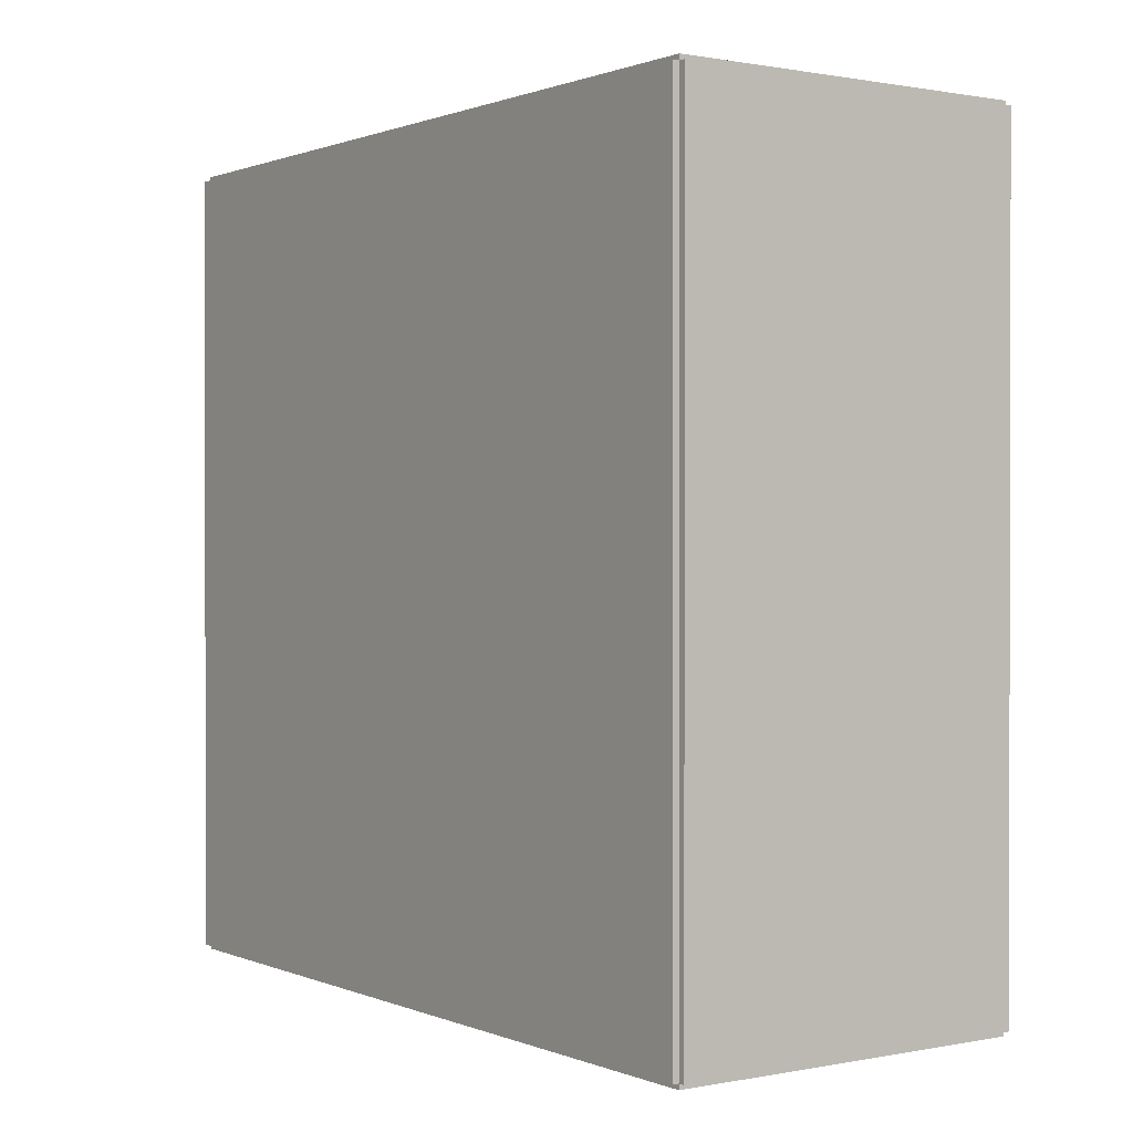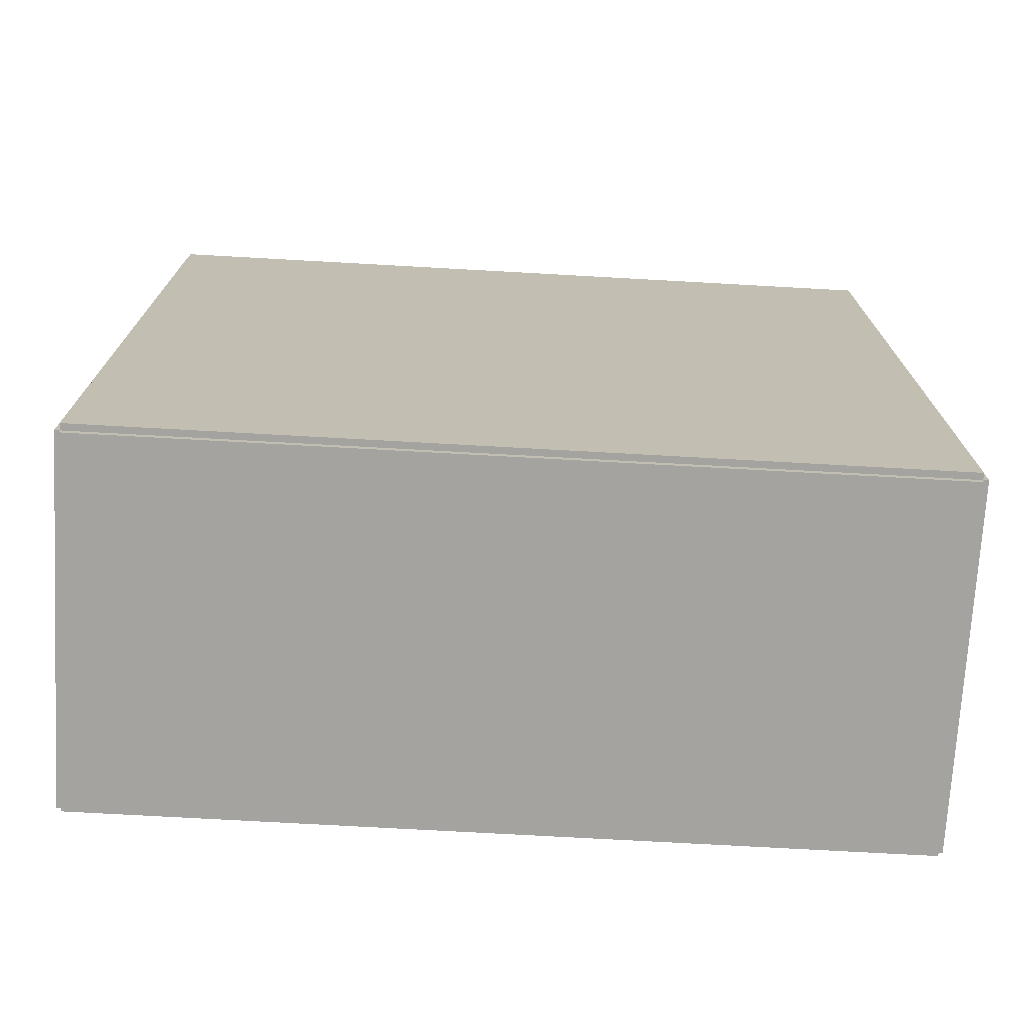
<metadata>
{"format":"obj","ext":"obj","renderer":"f3d","projection":"perspective","resolution":1024,"background":"white","views":[{"elev":0.7,"azim":-35.2,"up":"+Y"},{"elev":-72.9,"azim":-93.2,"up":"+Z"}]}
</metadata>
<code>
v -0.08333 -0.1871 -0.003068
v -0.08333 -0.1871 0.003068
v -0.08333 0.1871 -0.003068
v -0.08333 0.1871 0.003068
v 0.08333 -0.1871 -0.003068
v 0.08333 -0.1871 0.003068
v 0.08333 0.1871 -0.003068
v 0.08333 0.1871 0.003068
v -0.08027 -0.1871 0
v -0.0864 -0.1871 0
v -0.08027 0.1871 0
v -0.0864 0.1871 0
v -0.08027 -0.1871 0.375
v -0.0864 -0.1871 0.375
v -0.08027 0.1871 0.375
v -0.0864 0.1871 0.375
v -0.08333 -0.1871 0.1844
v -0.08333 -0.1871 0.1906
v -0.08333 0.1871 0.1844
v -0.08333 0.1871 0.1906
v 0.08333 -0.1871 0.1844
v 0.08333 -0.1871 0.1906
v 0.08333 0.1871 0.1844
v 0.08333 0.1871 0.1906
v -0.08333 0.1847 0.375
v -0.08333 0.1896 0.375
v -0.08333 0.1847 0
v -0.08333 0.1896 0
v 0.08333 0.1847 0.375
v 0.08333 0.1896 0.375
v 0.08333 0.1847 0
v 0.08333 0.1896 0
v -0.08333 -0.1847 0
v -0.08333 -0.1896 0
v -0.08333 -0.1847 0.375
v -0.08333 -0.1896 0.375
v 0.08333 -0.1847 0
v 0.08333 -0.1896 0
v 0.08333 -0.1847 0.375
v 0.08333 -0.1896 0.375
v -0.08333 -0.1871 0.3719
v -0.08333 -0.1871 0.3781
v -0.08333 0.1871 0.3719
v -0.08333 0.1871 0.3781
v 0.08333 -0.1871 0.3719
v 0.08333 -0.1871 0.3781
v 0.08333 0.1871 0.3719
v 0.08333 0.1871 0.3781
v 0.01489 0.1318 0.006137
v 0.04595 0.1318 0.006137
v 0.04595 0.1318 0.06846
v 0.01489 0.1318 0.06846
v 0.04536 0.1378 0.006137
v 0.04536 0.1378 0.06846
v 0.04359 0.1437 0.006137
v 0.04359 0.1437 0.06846
v 0.04072 0.149 0.006137
v 0.04072 0.149 0.06846
v 0.03686 0.1537 0.006137
v 0.03686 0.1537 0.06846
v 0.03215 0.1576 0.006137
v 0.03215 0.1576 0.06846
v 0.02678 0.1605 0.006137
v 0.02678 0.1605 0.06846
v 0.02095 0.1622 0.006137
v 0.02095 0.1622 0.06846
v 0.01489 0.1628 0.006137
v 0.01489 0.1628 0.06846
v 0.008825 0.1622 0.006137
v 0.008825 0.1622 0.06846
v 0.002997 0.1605 0.006137
v 0.002997 0.1605 0.06846
v -0.002374 0.1576 0.006137
v -0.002374 0.1576 0.06846
v -0.007082 0.1537 0.006137
v -0.007082 0.1537 0.06846
v -0.01095 0.149 0.006137
v -0.01095 0.149 0.06846
v -0.01382 0.1437 0.006137
v -0.01382 0.1437 0.06846
v -0.01558 0.1378 0.006137
v -0.01558 0.1378 0.06846
v -0.01618 0.1318 0.006137
v -0.01618 0.1318 0.06846
v -0.01558 0.1257 0.006137
v -0.01558 0.1257 0.06846
v -0.01382 0.1199 0.006137
v -0.01382 0.1199 0.06846
v -0.01095 0.1145 0.006137
v -0.01095 0.1145 0.06846
v -0.007082 0.1098 0.006137
v -0.007082 0.1098 0.06846
v -0.002374 0.1059 0.006137
v -0.002374 0.1059 0.06846
v 0.002997 0.1031 0.006137
v 0.002997 0.1031 0.06846
v 0.008825 0.1013 0.006137
v 0.008825 0.1013 0.06846
v 0.01489 0.1007 0.006137
v 0.01489 0.1007 0.06846
v 0.02095 0.1013 0.006137
v 0.02095 0.1013 0.06846
v 0.02678 0.1031 0.006137
v 0.02678 0.1031 0.06846
v 0.03215 0.1059 0.006137
v 0.03215 0.1059 0.06846
v 0.03686 0.1098 0.006137
v 0.03686 0.1098 0.06846
v 0.04072 0.1145 0.006137
v 0.04072 0.1145 0.06846
v 0.04359 0.1199 0.006137
v 0.04359 0.1199 0.06846
v 0.04536 0.1257 0.006137
v 0.04536 0.1257 0.06846
v -0.01883 0.05635 0.006137
v 0.004242 0.05635 0.006137
v 0.004242 0.05635 0.06765
v -0.01883 0.05635 0.06765
v 0.003799 0.06085 0.006137
v 0.003799 0.06085 0.06765
v 0.002486 0.06518 0.006137
v 0.002486 0.06518 0.06765
v 0.0003533 0.06917 0.006137
v 0.0003533 0.06917 0.06765
v -0.002516 0.07267 0.006137
v -0.002516 0.07267 0.06765
v -0.006013 0.07554 0.006137
v -0.006013 0.07554 0.06765
v -0.01 0.07767 0.006137
v -0.01 0.07767 0.06765
v -0.01433 0.07898 0.006137
v -0.01433 0.07898 0.06765
v -0.01883 0.07943 0.006137
v -0.01883 0.07943 0.06765
v -0.02334 0.07898 0.006137
v -0.02334 0.07898 0.06765
v -0.02766 0.07767 0.006137
v -0.02766 0.07767 0.06765
v -0.03165 0.07554 0.006137
v -0.03165 0.07554 0.06765
v -0.03515 0.07267 0.006137
v -0.03515 0.07267 0.06765
v -0.03802 0.06917 0.006137
v -0.03802 0.06917 0.06765
v -0.04015 0.06518 0.006137
v -0.04015 0.06518 0.06765
v -0.04147 0.06085 0.006137
v -0.04147 0.06085 0.06765
v -0.04191 0.05635 0.006137
v -0.04191 0.05635 0.06765
v -0.04147 0.05185 0.006137
v -0.04147 0.05185 0.06765
v -0.04015 0.04752 0.006137
v -0.04015 0.04752 0.06765
v -0.03802 0.04353 0.006137
v -0.03802 0.04353 0.06765
v -0.03515 0.04003 0.006137
v -0.03515 0.04003 0.06765
v -0.03165 0.03716 0.006137
v -0.03165 0.03716 0.06765
v -0.02766 0.03503 0.006137
v -0.02766 0.03503 0.06765
v -0.02334 0.03372 0.006137
v -0.02334 0.03372 0.06765
v -0.01883 0.03327 0.006137
v -0.01883 0.03327 0.06765
v -0.01433 0.03372 0.006137
v -0.01433 0.03372 0.06765
v -0.01 0.03503 0.006137
v -0.01 0.03503 0.06765
v -0.006013 0.03716 0.006137
v -0.006013 0.03716 0.06765
v -0.002516 0.04003 0.006137
v -0.002516 0.04003 0.06765
v 0.0003533 0.04353 0.006137
v 0.0003533 0.04353 0.06765
v 0.002486 0.04752 0.006137
v 0.002486 0.04752 0.06765
v 0.003799 0.05185 0.006137
v 0.003799 0.05185 0.06765
v -0.03257 -0.07822 0.1936
v -0.009048 -0.07822 0.1936
v -0.009048 -0.07822 0.2574
v -0.03257 -0.07822 0.2574
v -0.0095 -0.07363 0.1936
v -0.0095 -0.07363 0.2574
v -0.01084 -0.06921 0.1936
v -0.01084 -0.06921 0.2574
v -0.01301 -0.06515 0.1936
v -0.01301 -0.06515 0.2574
v -0.01594 -0.06158 0.1936
v -0.01594 -0.06158 0.2574
v -0.0195 -0.05866 0.1936
v -0.0195 -0.05866 0.2574
v -0.02357 -0.05648 0.1936
v -0.02357 -0.05648 0.2574
v -0.02798 -0.05515 0.1936
v -0.02798 -0.05515 0.2574
v -0.03257 -0.05469 0.1936
v -0.03257 -0.05469 0.2574
v -0.03716 -0.05515 0.1936
v -0.03716 -0.05515 0.2574
v -0.04157 -0.05648 0.1936
v -0.04157 -0.05648 0.2574
v -0.04564 -0.05866 0.1936
v -0.04564 -0.05866 0.2574
v -0.0492 -0.06158 0.1936
v -0.0492 -0.06158 0.2574
v -0.05213 -0.06515 0.1936
v -0.05213 -0.06515 0.2574
v -0.0543 -0.06921 0.1936
v -0.0543 -0.06921 0.2574
v -0.05564 -0.07363 0.1936
v -0.05564 -0.07363 0.2574
v -0.05609 -0.07822 0.1936
v -0.05609 -0.07822 0.2574
v -0.05564 -0.0828 0.1936
v -0.05564 -0.0828 0.2574
v -0.0543 -0.08722 0.1936
v -0.0543 -0.08722 0.2574
v -0.05213 -0.09128 0.1936
v -0.05213 -0.09128 0.2574
v -0.0492 -0.09485 0.1936
v -0.0492 -0.09485 0.2574
v -0.04564 -0.09777 0.1936
v -0.04564 -0.09777 0.2574
v -0.04157 -0.09995 0.1936
v -0.04157 -0.09995 0.2574
v -0.03716 -0.1013 0.1936
v -0.03716 -0.1013 0.2574
v -0.03257 -0.1017 0.1936
v -0.03257 -0.1017 0.2574
v -0.02798 -0.1013 0.1936
v -0.02798 -0.1013 0.2574
v -0.02357 -0.09995 0.1936
v -0.02357 -0.09995 0.2574
v -0.0195 -0.09777 0.1936
v -0.0195 -0.09777 0.2574
v -0.01594 -0.09485 0.1936
v -0.01594 -0.09485 0.2574
v -0.01301 -0.09128 0.1936
v -0.01301 -0.09128 0.2574
v -0.01084 -0.08722 0.1936
v -0.01084 -0.08722 0.2574
v -0.0095 -0.0828 0.1936
v -0.0095 -0.0828 0.2574
v -0.03257 -0.07822 0.2574
v -0.009048 -0.07822 0.2574
v -0.009048 -0.07822 0.3212
v -0.03257 -0.07822 0.3212
v -0.0095 -0.07363 0.2574
v -0.0095 -0.07363 0.3212
v -0.01084 -0.06921 0.2574
v -0.01084 -0.06921 0.3212
v -0.01301 -0.06515 0.2574
v -0.01301 -0.06515 0.3212
v -0.01594 -0.06158 0.2574
v -0.01594 -0.06158 0.3212
v -0.0195 -0.05866 0.2574
v -0.0195 -0.05866 0.3212
v -0.02357 -0.05648 0.2574
v -0.02357 -0.05648 0.3212
v -0.02798 -0.05515 0.2574
v -0.02798 -0.05515 0.3212
v -0.03257 -0.05469 0.2574
v -0.03257 -0.05469 0.3212
v -0.03716 -0.05515 0.2574
v -0.03716 -0.05515 0.3212
v -0.04157 -0.05648 0.2574
v -0.04157 -0.05648 0.3212
v -0.04564 -0.05866 0.2574
v -0.04564 -0.05866 0.3212
v -0.0492 -0.06158 0.2574
v -0.0492 -0.06158 0.3212
v -0.05213 -0.06515 0.2574
v -0.05213 -0.06515 0.3212
v -0.0543 -0.06921 0.2574
v -0.0543 -0.06921 0.3212
v -0.05564 -0.07363 0.2574
v -0.05564 -0.07363 0.3212
v -0.05609 -0.07822 0.2574
v -0.05609 -0.07822 0.3212
v -0.05564 -0.0828 0.2574
v -0.05564 -0.0828 0.3212
v -0.0543 -0.08722 0.2574
v -0.0543 -0.08722 0.3212
v -0.05213 -0.09128 0.2574
v -0.05213 -0.09128 0.3212
v -0.0492 -0.09485 0.2574
v -0.0492 -0.09485 0.3212
v -0.04564 -0.09777 0.2574
v -0.04564 -0.09777 0.3212
v -0.04157 -0.09995 0.2574
v -0.04157 -0.09995 0.3212
v -0.03716 -0.1013 0.2574
v -0.03716 -0.1013 0.3212
v -0.03257 -0.1017 0.2574
v -0.03257 -0.1017 0.3212
v -0.02798 -0.1013 0.2574
v -0.02798 -0.1013 0.3212
v -0.02357 -0.09995 0.2574
v -0.02357 -0.09995 0.3212
v -0.0195 -0.09777 0.2574
v -0.0195 -0.09777 0.3212
v -0.01594 -0.09485 0.2574
v -0.01594 -0.09485 0.3212
v -0.01301 -0.09128 0.2574
v -0.01301 -0.09128 0.3212
v -0.01084 -0.08722 0.2574
v -0.01084 -0.08722 0.3212
v -0.0095 -0.0828 0.2574
v -0.0095 -0.0828 0.3212
v 0.01089 0.03835 0.1936
v 0.04337 0.03835 0.1936
v 0.04337 0.03835 0.2795
v 0.01089 0.03835 0.2795
v 0.04275 0.04469 0.1936
v 0.04275 0.04469 0.2795
v 0.0409 0.05078 0.1936
v 0.0409 0.05078 0.2795
v 0.0379 0.0564 0.1936
v 0.0379 0.0564 0.2795
v 0.03386 0.06132 0.1936
v 0.03386 0.06132 0.2795
v 0.02894 0.06536 0.1936
v 0.02894 0.06536 0.2795
v 0.02332 0.06836 0.1936
v 0.02332 0.06836 0.2795
v 0.01723 0.07021 0.1936
v 0.01723 0.07021 0.2795
v 0.01089 0.07083 0.1936
v 0.01089 0.07083 0.2795
v 0.004558 0.07021 0.1936
v 0.004558 0.07021 0.2795
v -0.001535 0.06836 0.1936
v -0.001535 0.06836 0.2795
v -0.00715 0.06536 0.1936
v -0.00715 0.06536 0.2795
v -0.01207 0.06132 0.1936
v -0.01207 0.06132 0.2795
v -0.01611 0.0564 0.1936
v -0.01611 0.0564 0.2795
v -0.01911 0.05078 0.1936
v -0.01911 0.05078 0.2795
v -0.02096 0.04469 0.1936
v -0.02096 0.04469 0.2795
v -0.02158 0.03835 0.1936
v -0.02158 0.03835 0.2795
v -0.02096 0.03202 0.1936
v -0.02096 0.03202 0.2795
v -0.01911 0.02592 0.1936
v -0.01911 0.02592 0.2795
v -0.01611 0.02031 0.1936
v -0.01611 0.02031 0.2795
v -0.01207 0.01539 0.1936
v -0.01207 0.01539 0.2795
v -0.00715 0.01135 0.1936
v -0.00715 0.01135 0.2795
v -0.001535 0.008345 0.1936
v -0.001535 0.008345 0.2795
v 0.004558 0.006497 0.1936
v 0.004558 0.006497 0.2795
v 0.01089 0.005873 0.1936
v 0.01089 0.005873 0.2795
v 0.01723 0.006497 0.1936
v 0.01723 0.006497 0.2795
v 0.02332 0.008345 0.1936
v 0.02332 0.008345 0.2795
v 0.02894 0.01135 0.1936
v 0.02894 0.01135 0.2795
v 0.03386 0.01539 0.1936
v 0.03386 0.01539 0.2795
v 0.0379 0.02031 0.1936
v 0.0379 0.02031 0.2795
v 0.0409 0.02592 0.1936
v 0.0409 0.02592 0.2795
v 0.04275 0.03202 0.1936
v 0.04275 0.03202 0.2795
f 2 4 1
f 5 2 1
f 1 4 3
f 3 5 1
f 2 8 4
f 6 2 5
f 6 8 2
f 4 8 3
f 7 5 3
f 3 8 7
f 7 6 5
f 8 6 7
f 10 12 9
f 13 10 9
f 9 12 11
f 11 13 9
f 10 16 12
f 14 10 13
f 14 16 10
f 12 16 11
f 15 13 11
f 11 16 15
f 15 14 13
f 16 14 15
f 18 20 17
f 21 18 17
f 17 20 19
f 19 21 17
f 18 24 20
f 22 18 21
f 22 24 18
f 20 24 19
f 23 21 19
f 19 24 23
f 23 22 21
f 24 22 23
f 26 28 25
f 29 26 25
f 25 28 27
f 27 29 25
f 26 32 28
f 30 26 29
f 30 32 26
f 28 32 27
f 31 29 27
f 27 32 31
f 31 30 29
f 32 30 31
f 34 36 33
f 37 34 33
f 33 36 35
f 35 37 33
f 34 40 36
f 38 34 37
f 38 40 34
f 36 40 35
f 39 37 35
f 35 40 39
f 39 38 37
f 40 38 39
f 42 44 41
f 45 42 41
f 41 44 43
f 43 45 41
f 42 48 44
f 46 42 45
f 46 48 42
f 44 48 43
f 47 45 43
f 43 48 47
f 47 46 45
f 48 46 47
f 50 49 53
f 50 53 51
f 51 53 54
f 51 54 52
f 53 49 55
f 53 55 54
f 54 55 56
f 54 56 52
f 55 49 57
f 55 57 56
f 56 57 58
f 56 58 52
f 57 49 59
f 57 59 58
f 58 59 60
f 58 60 52
f 59 49 61
f 59 61 60
f 60 61 62
f 60 62 52
f 61 49 63
f 61 63 62
f 62 63 64
f 62 64 52
f 63 49 65
f 63 65 64
f 64 65 66
f 64 66 52
f 65 49 67
f 65 67 66
f 66 67 68
f 66 68 52
f 67 49 69
f 67 69 68
f 68 69 70
f 68 70 52
f 69 49 71
f 69 71 70
f 70 71 72
f 70 72 52
f 71 49 73
f 71 73 72
f 72 73 74
f 72 74 52
f 73 49 75
f 73 75 74
f 74 75 76
f 74 76 52
f 75 49 77
f 75 77 76
f 76 77 78
f 76 78 52
f 77 49 79
f 77 79 78
f 78 79 80
f 78 80 52
f 79 49 81
f 79 81 80
f 80 81 82
f 80 82 52
f 81 49 83
f 81 83 82
f 82 83 84
f 82 84 52
f 83 49 85
f 83 85 84
f 84 85 86
f 84 86 52
f 85 49 87
f 85 87 86
f 86 87 88
f 86 88 52
f 87 49 89
f 87 89 88
f 88 89 90
f 88 90 52
f 89 49 91
f 89 91 90
f 90 91 92
f 90 92 52
f 91 49 93
f 91 93 92
f 92 93 94
f 92 94 52
f 93 49 95
f 93 95 94
f 94 95 96
f 94 96 52
f 95 49 97
f 95 97 96
f 96 97 98
f 96 98 52
f 97 49 99
f 97 99 98
f 98 99 100
f 98 100 52
f 99 49 101
f 99 101 100
f 100 101 102
f 100 102 52
f 101 49 103
f 101 103 102
f 102 103 104
f 102 104 52
f 103 49 105
f 103 105 104
f 104 105 106
f 104 106 52
f 105 49 107
f 105 107 106
f 106 107 108
f 106 108 52
f 107 49 109
f 107 109 108
f 108 109 110
f 108 110 52
f 109 49 111
f 109 111 110
f 110 111 112
f 110 112 52
f 111 49 113
f 111 113 112
f 112 113 114
f 112 114 52
f 113 49 50
f 113 50 114
f 114 50 51
f 114 51 52
f 116 115 119
f 116 119 117
f 117 119 120
f 117 120 118
f 119 115 121
f 119 121 120
f 120 121 122
f 120 122 118
f 121 115 123
f 121 123 122
f 122 123 124
f 122 124 118
f 123 115 125
f 123 125 124
f 124 125 126
f 124 126 118
f 125 115 127
f 125 127 126
f 126 127 128
f 126 128 118
f 127 115 129
f 127 129 128
f 128 129 130
f 128 130 118
f 129 115 131
f 129 131 130
f 130 131 132
f 130 132 118
f 131 115 133
f 131 133 132
f 132 133 134
f 132 134 118
f 133 115 135
f 133 135 134
f 134 135 136
f 134 136 118
f 135 115 137
f 135 137 136
f 136 137 138
f 136 138 118
f 137 115 139
f 137 139 138
f 138 139 140
f 138 140 118
f 139 115 141
f 139 141 140
f 140 141 142
f 140 142 118
f 141 115 143
f 141 143 142
f 142 143 144
f 142 144 118
f 143 115 145
f 143 145 144
f 144 145 146
f 144 146 118
f 145 115 147
f 145 147 146
f 146 147 148
f 146 148 118
f 147 115 149
f 147 149 148
f 148 149 150
f 148 150 118
f 149 115 151
f 149 151 150
f 150 151 152
f 150 152 118
f 151 115 153
f 151 153 152
f 152 153 154
f 152 154 118
f 153 115 155
f 153 155 154
f 154 155 156
f 154 156 118
f 155 115 157
f 155 157 156
f 156 157 158
f 156 158 118
f 157 115 159
f 157 159 158
f 158 159 160
f 158 160 118
f 159 115 161
f 159 161 160
f 160 161 162
f 160 162 118
f 161 115 163
f 161 163 162
f 162 163 164
f 162 164 118
f 163 115 165
f 163 165 164
f 164 165 166
f 164 166 118
f 165 115 167
f 165 167 166
f 166 167 168
f 166 168 118
f 167 115 169
f 167 169 168
f 168 169 170
f 168 170 118
f 169 115 171
f 169 171 170
f 170 171 172
f 170 172 118
f 171 115 173
f 171 173 172
f 172 173 174
f 172 174 118
f 173 115 175
f 173 175 174
f 174 175 176
f 174 176 118
f 175 115 177
f 175 177 176
f 176 177 178
f 176 178 118
f 177 115 179
f 177 179 178
f 178 179 180
f 178 180 118
f 179 115 116
f 179 116 180
f 180 116 117
f 180 117 118
f 182 181 185
f 182 185 183
f 183 185 186
f 183 186 184
f 185 181 187
f 185 187 186
f 186 187 188
f 186 188 184
f 187 181 189
f 187 189 188
f 188 189 190
f 188 190 184
f 189 181 191
f 189 191 190
f 190 191 192
f 190 192 184
f 191 181 193
f 191 193 192
f 192 193 194
f 192 194 184
f 193 181 195
f 193 195 194
f 194 195 196
f 194 196 184
f 195 181 197
f 195 197 196
f 196 197 198
f 196 198 184
f 197 181 199
f 197 199 198
f 198 199 200
f 198 200 184
f 199 181 201
f 199 201 200
f 200 201 202
f 200 202 184
f 201 181 203
f 201 203 202
f 202 203 204
f 202 204 184
f 203 181 205
f 203 205 204
f 204 205 206
f 204 206 184
f 205 181 207
f 205 207 206
f 206 207 208
f 206 208 184
f 207 181 209
f 207 209 208
f 208 209 210
f 208 210 184
f 209 181 211
f 209 211 210
f 210 211 212
f 210 212 184
f 211 181 213
f 211 213 212
f 212 213 214
f 212 214 184
f 213 181 215
f 213 215 214
f 214 215 216
f 214 216 184
f 215 181 217
f 215 217 216
f 216 217 218
f 216 218 184
f 217 181 219
f 217 219 218
f 218 219 220
f 218 220 184
f 219 181 221
f 219 221 220
f 220 221 222
f 220 222 184
f 221 181 223
f 221 223 222
f 222 223 224
f 222 224 184
f 223 181 225
f 223 225 224
f 224 225 226
f 224 226 184
f 225 181 227
f 225 227 226
f 226 227 228
f 226 228 184
f 227 181 229
f 227 229 228
f 228 229 230
f 228 230 184
f 229 181 231
f 229 231 230
f 230 231 232
f 230 232 184
f 231 181 233
f 231 233 232
f 232 233 234
f 232 234 184
f 233 181 235
f 233 235 234
f 234 235 236
f 234 236 184
f 235 181 237
f 235 237 236
f 236 237 238
f 236 238 184
f 237 181 239
f 237 239 238
f 238 239 240
f 238 240 184
f 239 181 241
f 239 241 240
f 240 241 242
f 240 242 184
f 241 181 243
f 241 243 242
f 242 243 244
f 242 244 184
f 243 181 245
f 243 245 244
f 244 245 246
f 244 246 184
f 245 181 182
f 245 182 246
f 246 182 183
f 246 183 184
f 248 247 251
f 248 251 249
f 249 251 252
f 249 252 250
f 251 247 253
f 251 253 252
f 252 253 254
f 252 254 250
f 253 247 255
f 253 255 254
f 254 255 256
f 254 256 250
f 255 247 257
f 255 257 256
f 256 257 258
f 256 258 250
f 257 247 259
f 257 259 258
f 258 259 260
f 258 260 250
f 259 247 261
f 259 261 260
f 260 261 262
f 260 262 250
f 261 247 263
f 261 263 262
f 262 263 264
f 262 264 250
f 263 247 265
f 263 265 264
f 264 265 266
f 264 266 250
f 265 247 267
f 265 267 266
f 266 267 268
f 266 268 250
f 267 247 269
f 267 269 268
f 268 269 270
f 268 270 250
f 269 247 271
f 269 271 270
f 270 271 272
f 270 272 250
f 271 247 273
f 271 273 272
f 272 273 274
f 272 274 250
f 273 247 275
f 273 275 274
f 274 275 276
f 274 276 250
f 275 247 277
f 275 277 276
f 276 277 278
f 276 278 250
f 277 247 279
f 277 279 278
f 278 279 280
f 278 280 250
f 279 247 281
f 279 281 280
f 280 281 282
f 280 282 250
f 281 247 283
f 281 283 282
f 282 283 284
f 282 284 250
f 283 247 285
f 283 285 284
f 284 285 286
f 284 286 250
f 285 247 287
f 285 287 286
f 286 287 288
f 286 288 250
f 287 247 289
f 287 289 288
f 288 289 290
f 288 290 250
f 289 247 291
f 289 291 290
f 290 291 292
f 290 292 250
f 291 247 293
f 291 293 292
f 292 293 294
f 292 294 250
f 293 247 295
f 293 295 294
f 294 295 296
f 294 296 250
f 295 247 297
f 295 297 296
f 296 297 298
f 296 298 250
f 297 247 299
f 297 299 298
f 298 299 300
f 298 300 250
f 299 247 301
f 299 301 300
f 300 301 302
f 300 302 250
f 301 247 303
f 301 303 302
f 302 303 304
f 302 304 250
f 303 247 305
f 303 305 304
f 304 305 306
f 304 306 250
f 305 247 307
f 305 307 306
f 306 307 308
f 306 308 250
f 307 247 309
f 307 309 308
f 308 309 310
f 308 310 250
f 309 247 311
f 309 311 310
f 310 311 312
f 310 312 250
f 311 247 248
f 311 248 312
f 312 248 249
f 312 249 250
f 314 313 317
f 314 317 315
f 315 317 318
f 315 318 316
f 317 313 319
f 317 319 318
f 318 319 320
f 318 320 316
f 319 313 321
f 319 321 320
f 320 321 322
f 320 322 316
f 321 313 323
f 321 323 322
f 322 323 324
f 322 324 316
f 323 313 325
f 323 325 324
f 324 325 326
f 324 326 316
f 325 313 327
f 325 327 326
f 326 327 328
f 326 328 316
f 327 313 329
f 327 329 328
f 328 329 330
f 328 330 316
f 329 313 331
f 329 331 330
f 330 331 332
f 330 332 316
f 331 313 333
f 331 333 332
f 332 333 334
f 332 334 316
f 333 313 335
f 333 335 334
f 334 335 336
f 334 336 316
f 335 313 337
f 335 337 336
f 336 337 338
f 336 338 316
f 337 313 339
f 337 339 338
f 338 339 340
f 338 340 316
f 339 313 341
f 339 341 340
f 340 341 342
f 340 342 316
f 341 313 343
f 341 343 342
f 342 343 344
f 342 344 316
f 343 313 345
f 343 345 344
f 344 345 346
f 344 346 316
f 345 313 347
f 345 347 346
f 346 347 348
f 346 348 316
f 347 313 349
f 347 349 348
f 348 349 350
f 348 350 316
f 349 313 351
f 349 351 350
f 350 351 352
f 350 352 316
f 351 313 353
f 351 353 352
f 352 353 354
f 352 354 316
f 353 313 355
f 353 355 354
f 354 355 356
f 354 356 316
f 355 313 357
f 355 357 356
f 356 357 358
f 356 358 316
f 357 313 359
f 357 359 358
f 358 359 360
f 358 360 316
f 359 313 361
f 359 361 360
f 360 361 362
f 360 362 316
f 361 313 363
f 361 363 362
f 362 363 364
f 362 364 316
f 363 313 365
f 363 365 364
f 364 365 366
f 364 366 316
f 365 313 367
f 365 367 366
f 366 367 368
f 366 368 316
f 367 313 369
f 367 369 368
f 368 369 370
f 368 370 316
f 369 313 371
f 369 371 370
f 370 371 372
f 370 372 316
f 371 313 373
f 371 373 372
f 372 373 374
f 372 374 316
f 373 313 375
f 373 375 374
f 374 375 376
f 374 376 316
f 375 313 377
f 375 377 376
f 376 377 378
f 376 378 316
f 377 313 314
f 377 314 378
f 378 314 315
f 378 315 316

</code>
